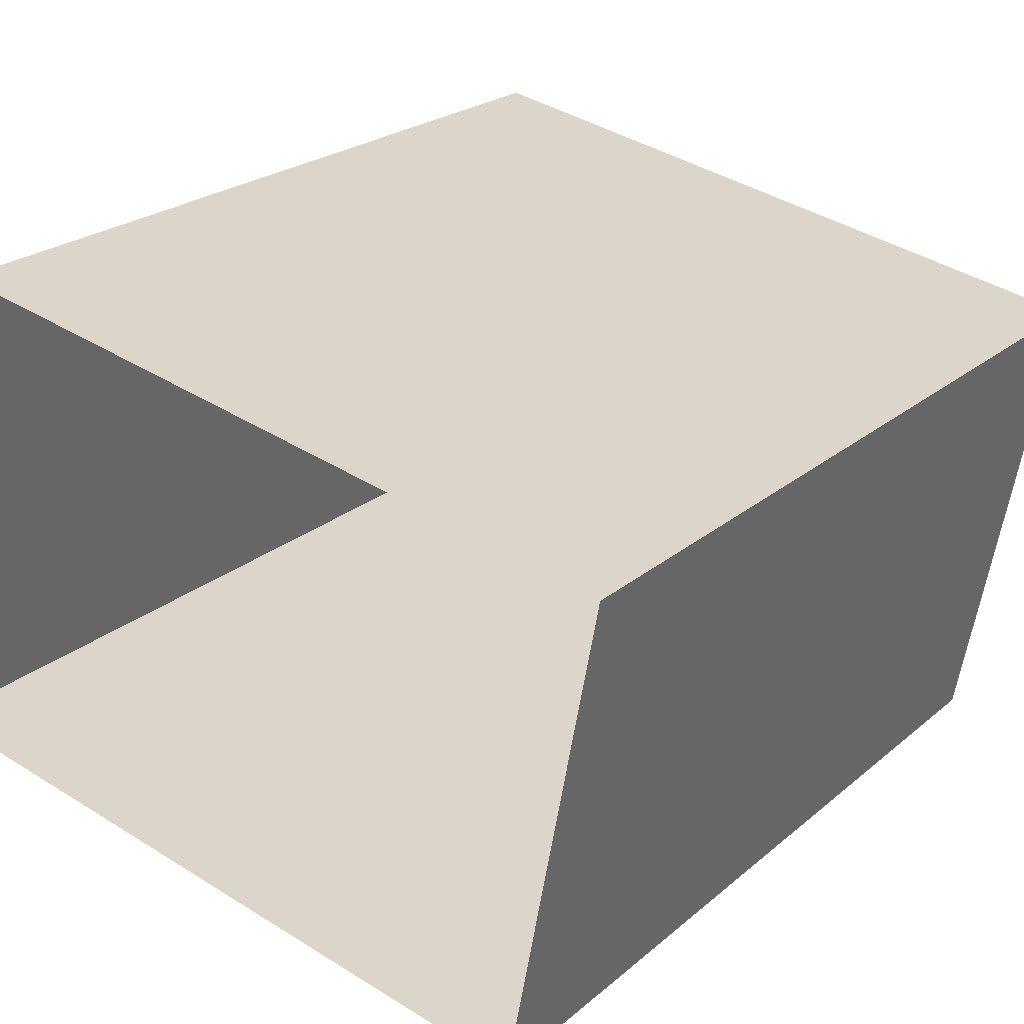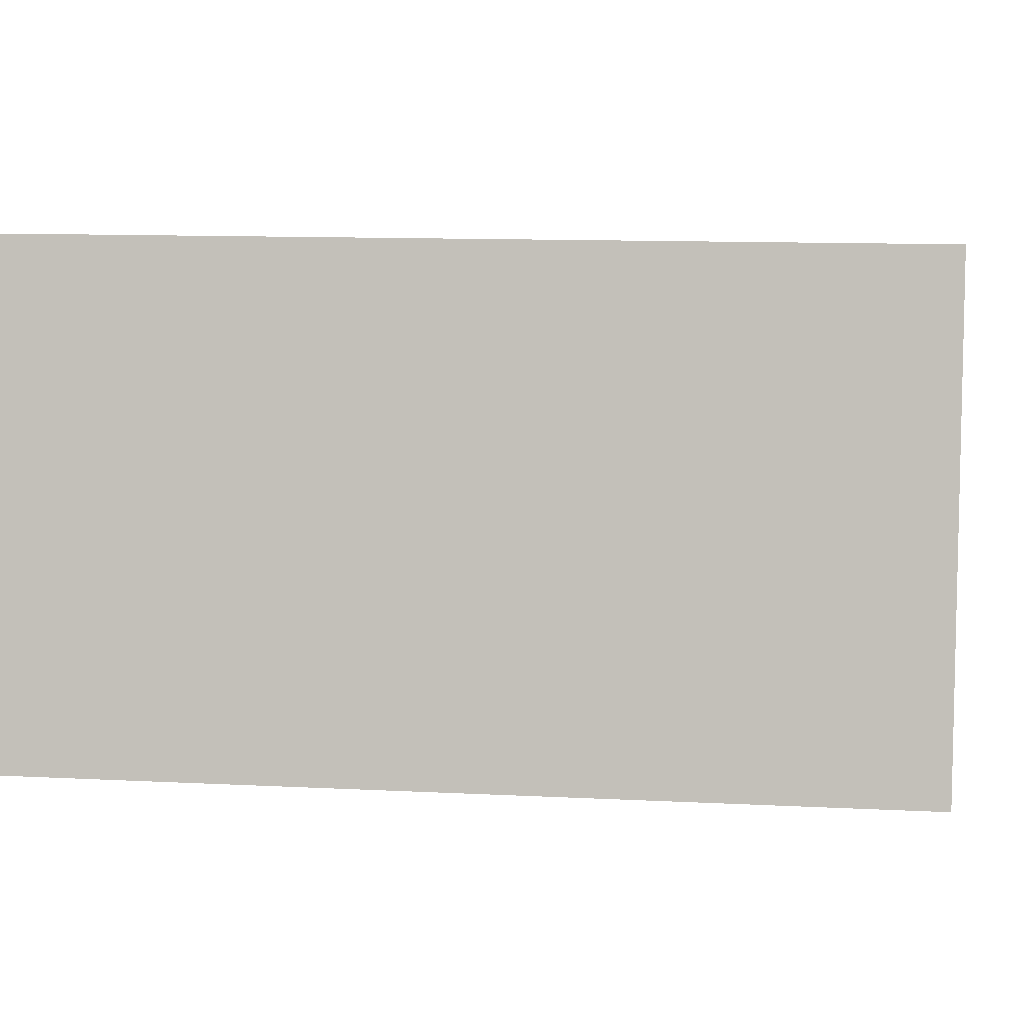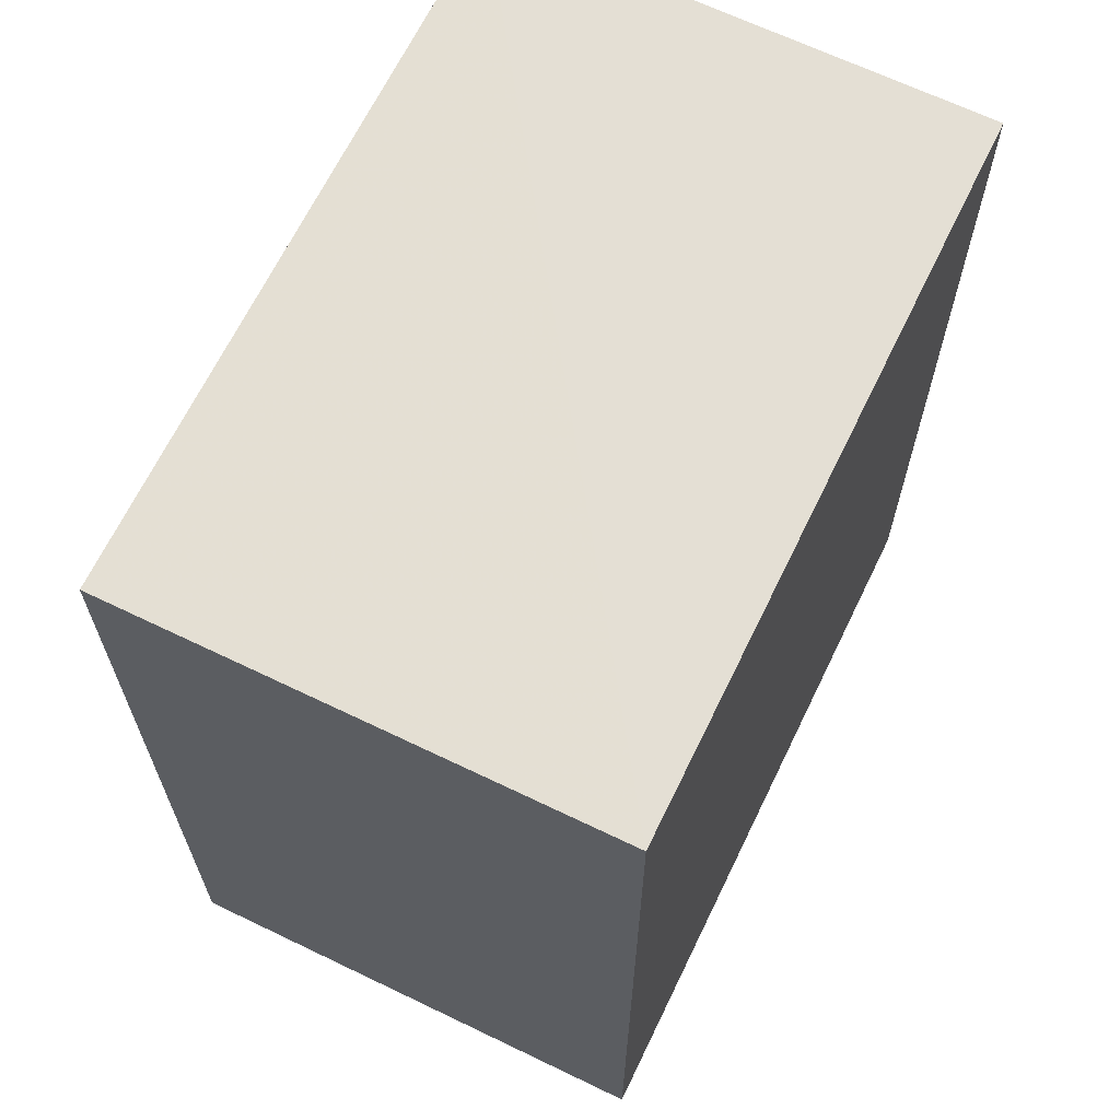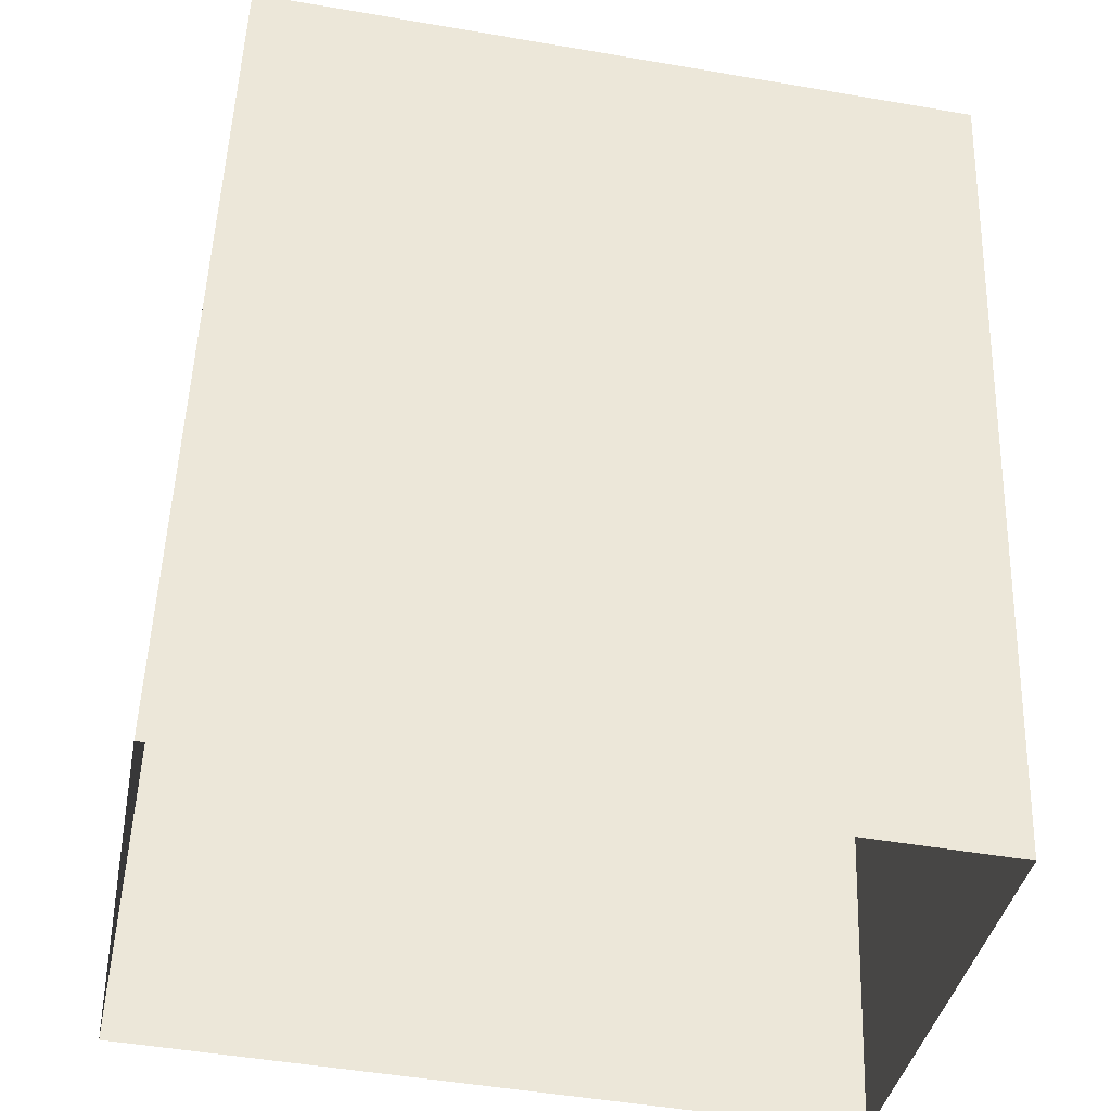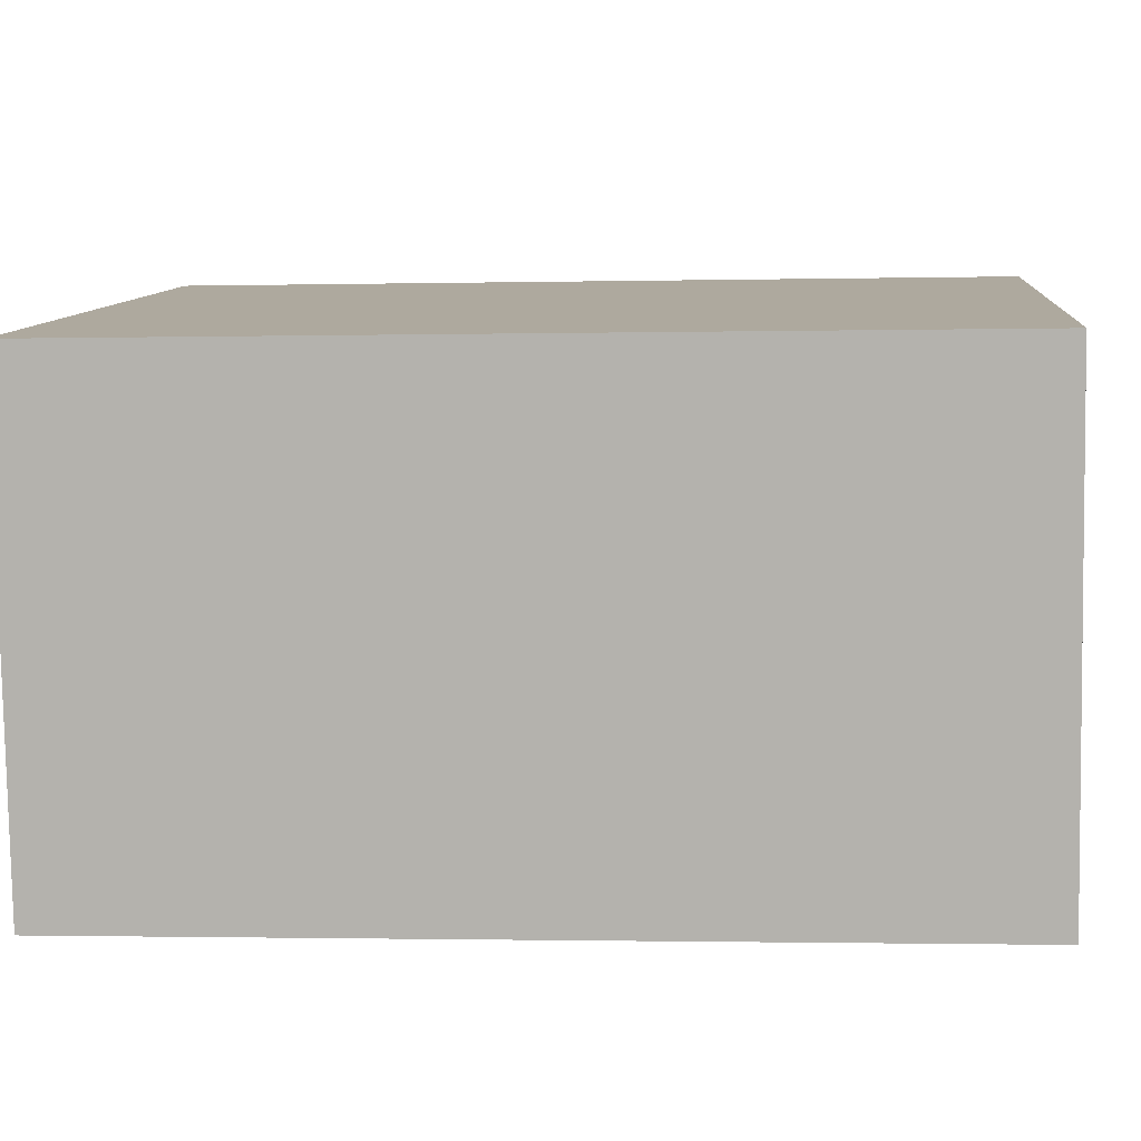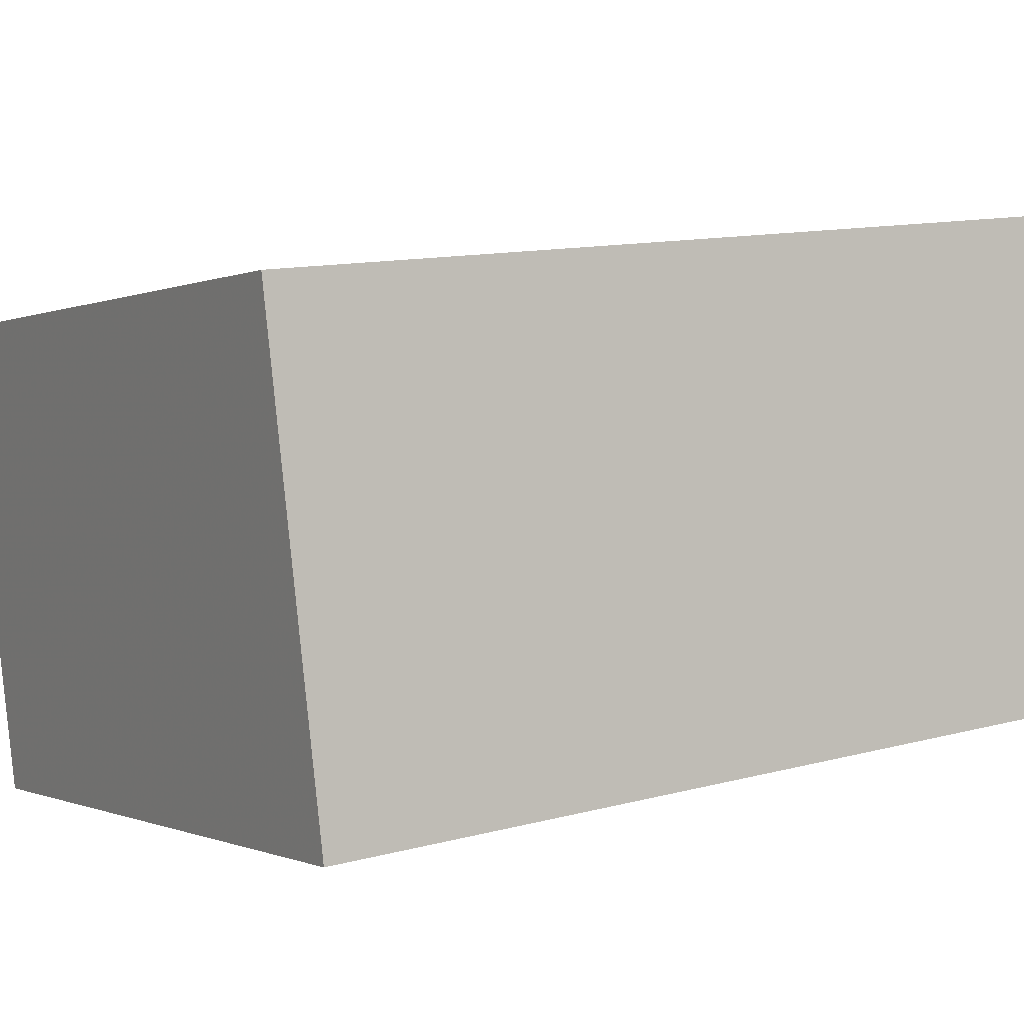
<metadata>
{"format":"obj","ext":"obj","renderer":"f3d","projection":"perspective","resolution":1024,"background":"white","views":[{"elev":23.3,"azim":-144.2,"up":"+Y"},{"elev":11.5,"azim":97.1,"up":"+Y"},{"elev":66.3,"azim":-53.5,"up":"+Z"},{"elev":51.8,"azim":-178.0,"up":"+Y"},{"elev":-1.5,"azim":-85.0,"up":"+Y"},{"elev":12.3,"azim":57.8,"up":"+Y"}]}
</metadata>
<code>
v -1.277e+04 -3.45e+04 42.05
v -1.277e+04 -3.45e+04 34.71
v -1.277e+04 -3.45e+04 34.71
v -1.277e+04 -3.45e+04 42.06
v -1.276e+04 -3.45e+04 42.05
v -1.276e+04 -3.45e+04 34.71
v -1.276e+04 -3.45e+04 34.71
v -1.276e+04 -3.45e+04 42.05
f 6 7 3
f 2 6 3
f 5 1 4
f 8 5 4
f 1 2 3
f 4 1 3
f 5 6 2
f 1 5 2
f 5 7 6
f 5 8 7
f 8 3 7
f 8 4 3

</code>
